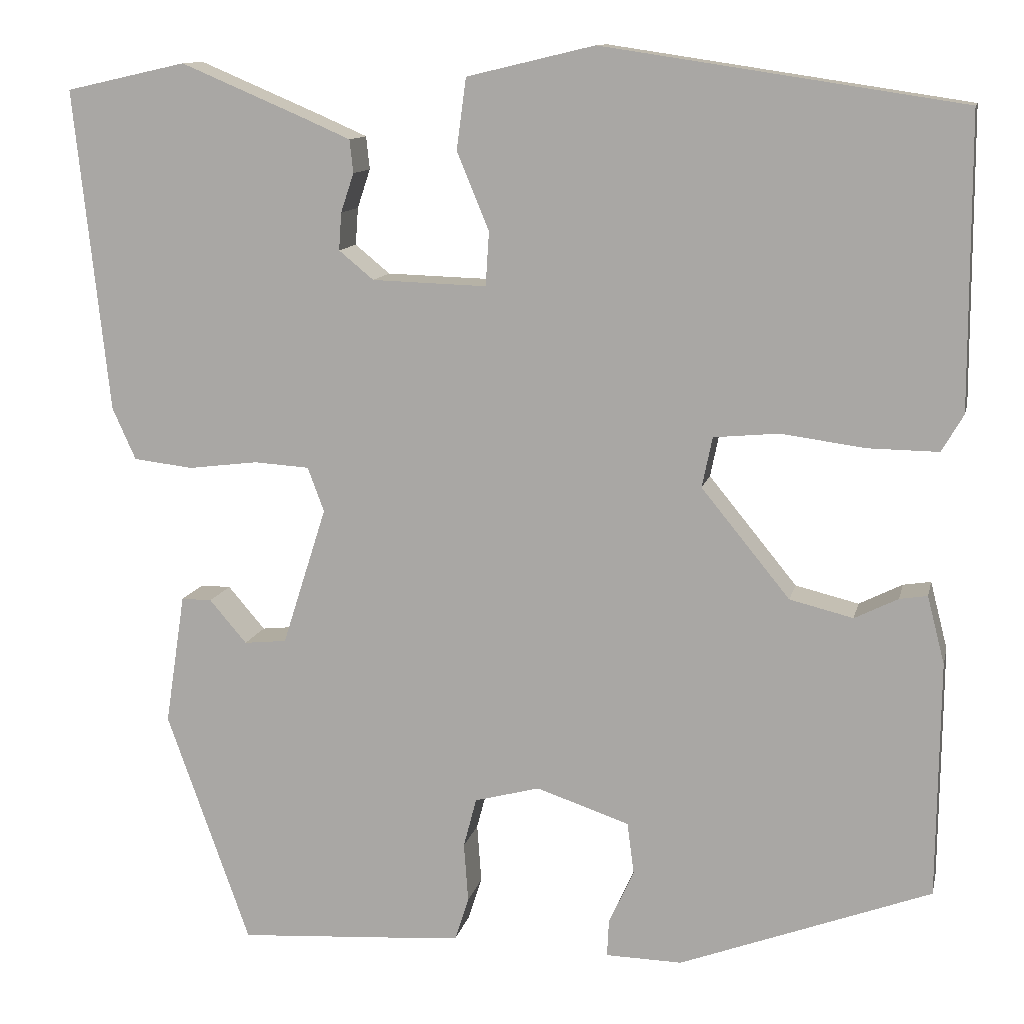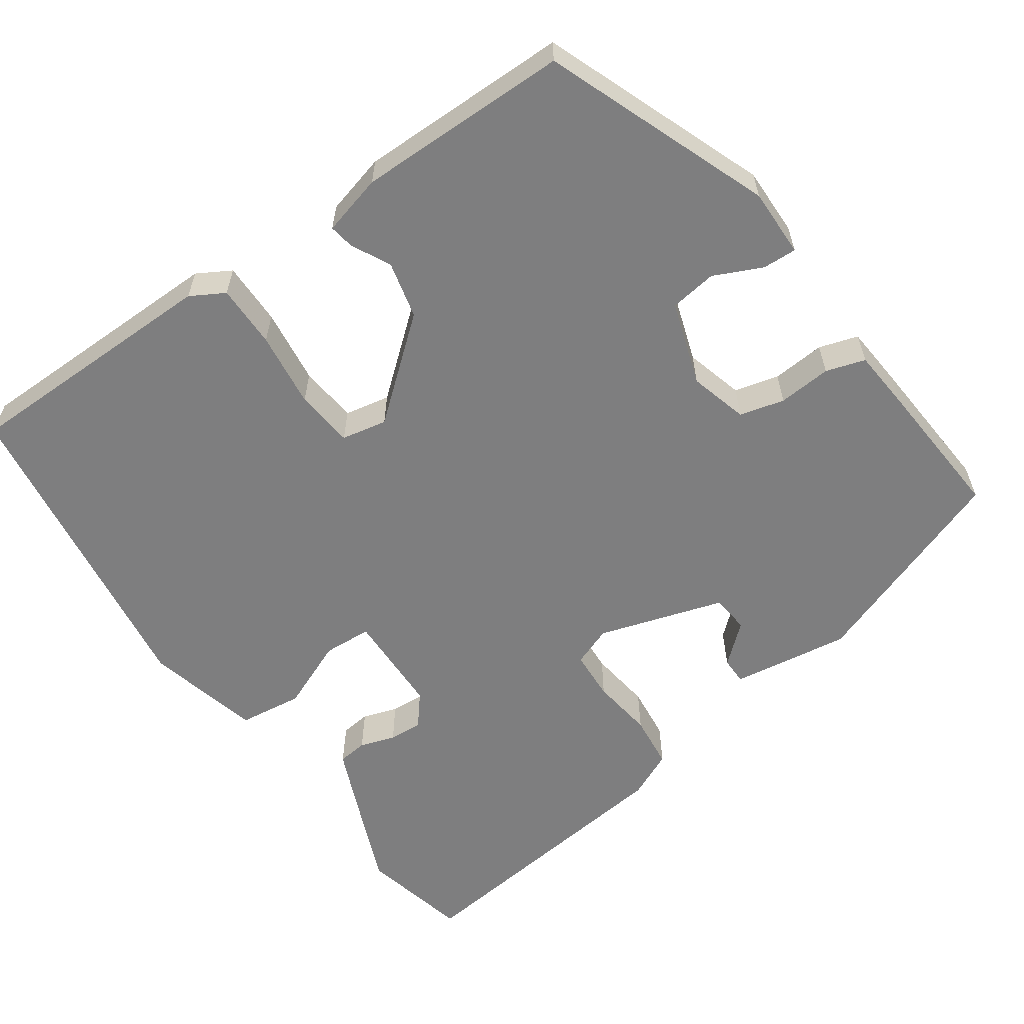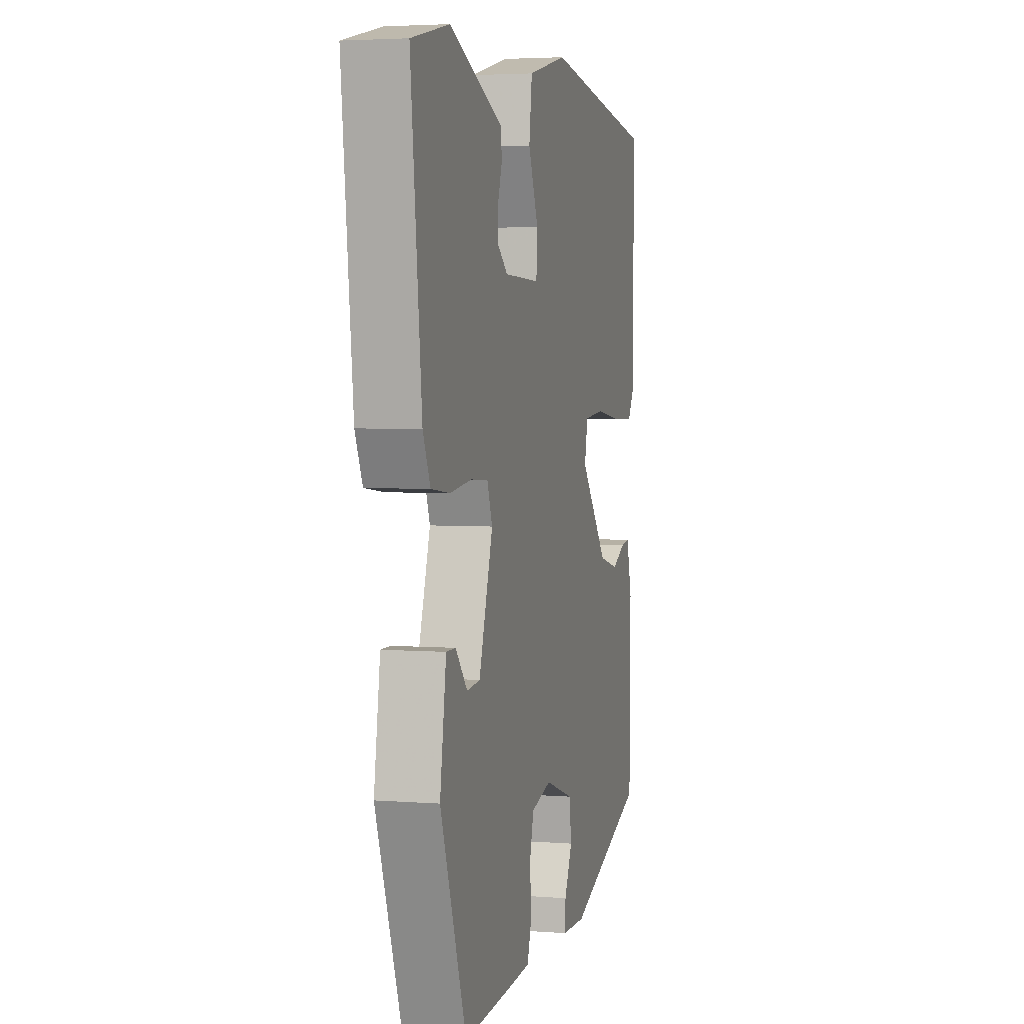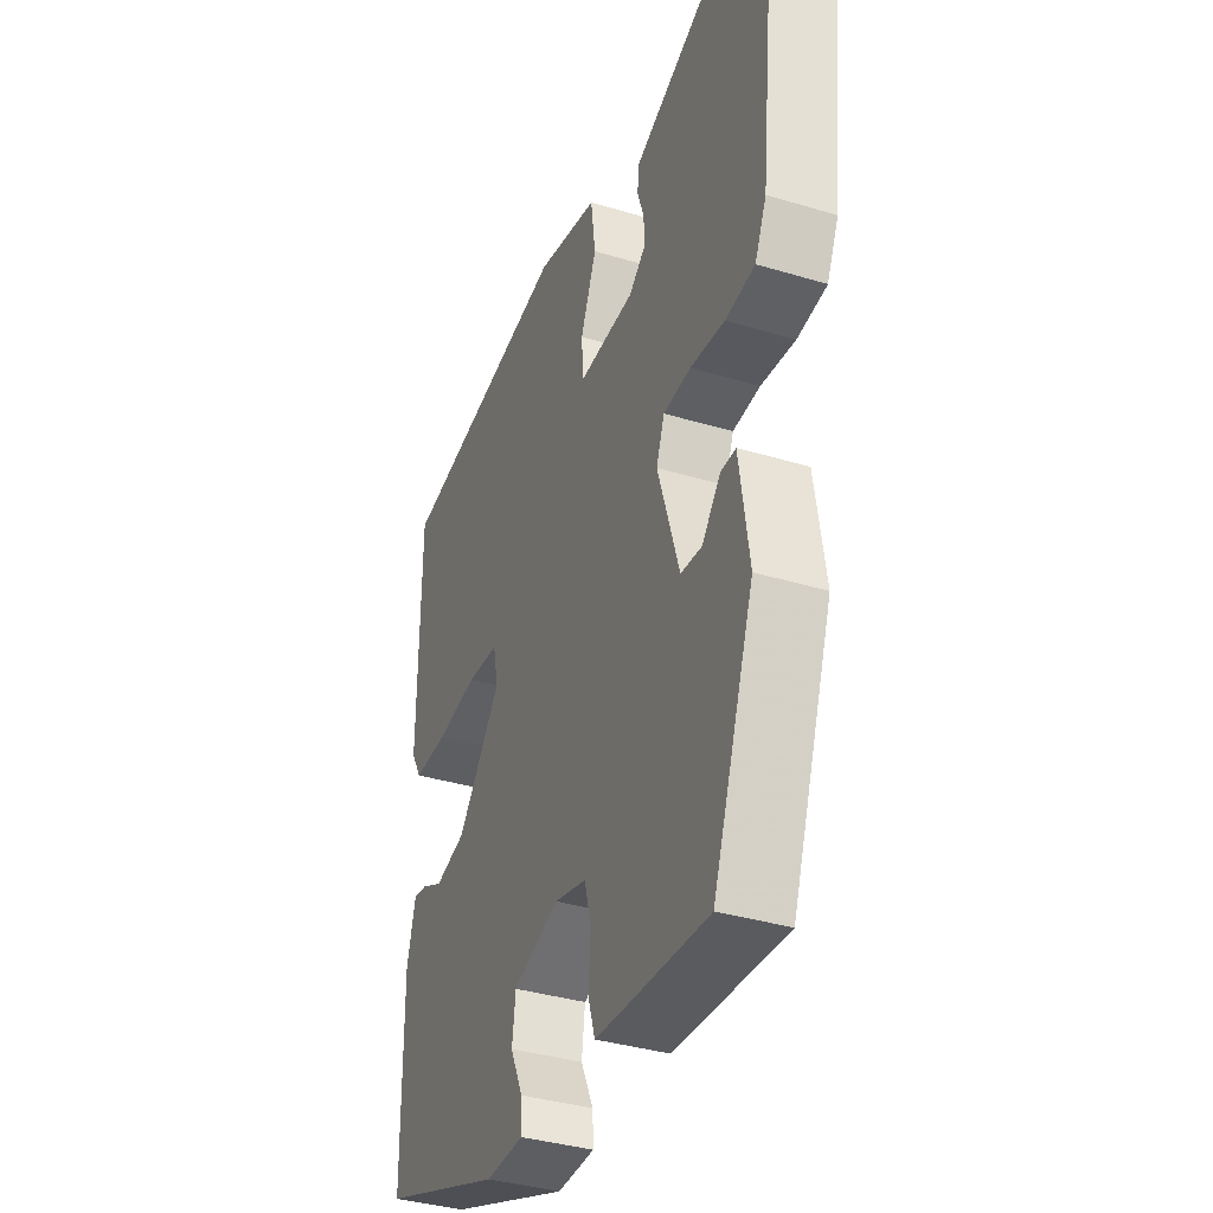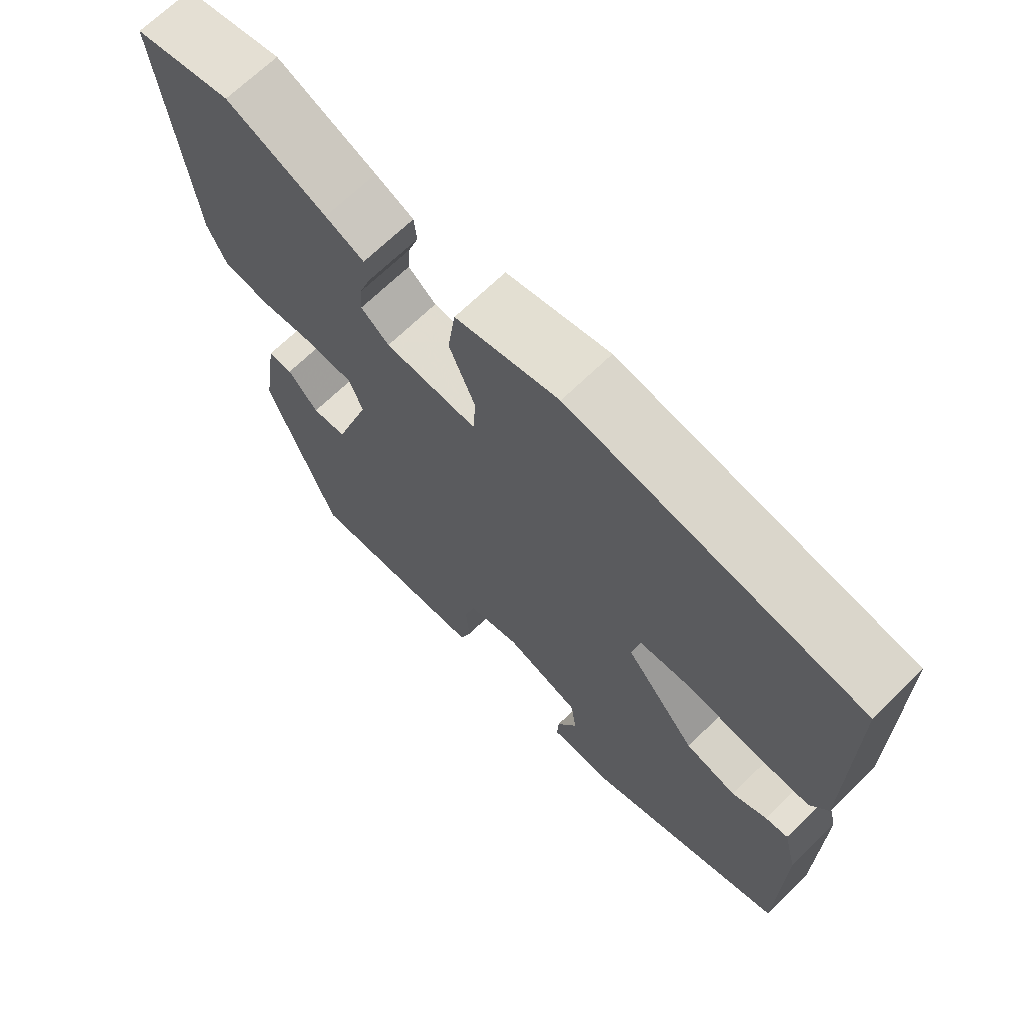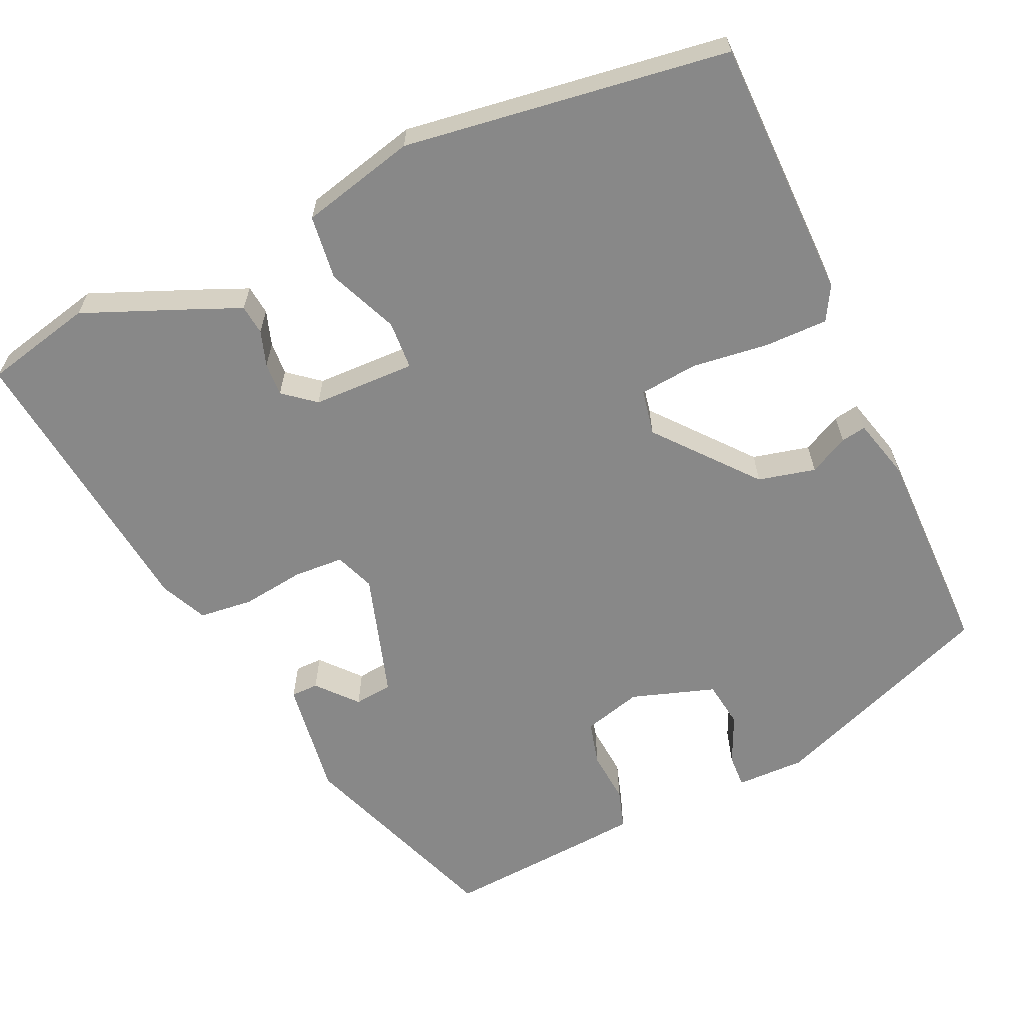
<metadata>
{"format":"obj","ext":"obj","renderer":"f3d","projection":"perspective","resolution":1024,"background":"white","views":[{"elev":11.7,"azim":12.3,"up":"+Z"},{"elev":-59.4,"azim":125.4,"up":"+Y"},{"elev":3.7,"azim":-75.3,"up":"+Z"},{"elev":-36.9,"azim":-111.3,"up":"+Z"},{"elev":68.5,"azim":45.7,"up":"+Z"},{"elev":-62.8,"azim":25.0,"up":"+Y"}]}
</metadata>
<code>
v 0.465 0.07 -0.413
v 0.175 0.07 -0.522
v 0.087 0.07 -0.52
v 0.089 0.07 -0.477
v 0.118 0.07 -0.415
v 0.11 0.07 -0.355
v 0.003 0.07 -0.319
v -0.072 0.07 -0.339
v -0.087 0.07 -0.396
v -0.082 0.07 -0.464
v -0.098 0.07 -0.514
v -0.176 0.07 -0.52
v -0.359 0.07 -0.532
v -0.455 0.07 -0.263
v -0.432 0.07 -0.112
v -0.397 0.07 -0.112
v -0.354 0.07 -0.162
v -0.305 0.07 -0.157
v -0.254 0.07 0.003
v -0.273 0.07 0.054
v -0.337 0.07 0.058
v -0.417 0.07 0.048
v -0.486 0.07 0.056
v -0.513 0.07 0.116
v -0.553 0.07 0.488
v -0.414 0.07 0.519
v -0.272 0.07 0.459
v -0.217 0.07 0.435
v -0.213 0.07 0.397
v -0.228 0.07 0.352
v -0.231 0.07 0.309
v -0.191 0.07 0.276
v -0.059 0.07 0.272
v -0.055 0.07 0.334
v -0.092 0.07 0.424
v -0.081 0.07 0.506
v 0.066 0.07 0.541
v 0.48 0.07 0.479
v 0.481 0.07 0.144
v 0.456 0.07 0.101
v 0.375 0.07 0.102
v 0.278 0.07 0.115
v 0.203 0.07 0.108
v 0.191 0.07 0.05
v 0.293 0.07 -0.075
v 0.366 0.07 -0.093
v 0.416 0.07 -0.068
v 0.448 0.07 -0.063
v 0.468 0.07 -0.141
v 0.465 0 -0.413
v 0.175 0 -0.522
v 0.087 0 -0.52
v 0.089 0 -0.477
v 0.118 0 -0.415
v 0.11 0 -0.355
v 0.003 0 -0.319
v -0.072 0 -0.339
v -0.087 0 -0.396
v -0.082 0 -0.464
v -0.098 0 -0.514
v -0.176 0 -0.52
v -0.359 0 -0.532
v -0.455 0 -0.263
v -0.432 0 -0.112
v -0.397 0 -0.112
v -0.354 0 -0.162
v -0.305 0 -0.157
v -0.254 0 0.003
v -0.273 0 0.054
v -0.337 0 0.058
v -0.417 0 0.048
v -0.486 0 0.056
v -0.513 0 0.116
v -0.553 0 0.488
v -0.414 0 0.519
v -0.272 0 0.459
v -0.217 0 0.435
v -0.213 0 0.397
v -0.228 0 0.352
v -0.231 0 0.309
v -0.191 0 0.276
v -0.059 0 0.272
v -0.055 0 0.334
v -0.092 0 0.424
v -0.081 0 0.506
v 0.066 0 0.541
v 0.48 0 0.479
v 0.481 0 0.144
v 0.456 0 0.101
v 0.375 0 0.102
v 0.278 0 0.115
v 0.203 0 0.108
v 0.191 0 0.05
v 0.293 0 -0.075
v 0.366 0 -0.093
v 0.416 0 -0.068
v 0.448 0 -0.063
v 0.468 0 -0.141
f 46 47 48 49
f 45 46 49 1
f 44 45 1 2
f 39 40 41 42
f 39 42 43
f 38 39 43
f 37 38 43
f 34 35 36 37
f 33 34 37 43
f 32 33 43 44
f 27 28 29 30
f 27 30 31
f 26 27 31
f 25 26 31
f 24 25 31 32
f 21 22 23 24
f 20 21 24 32
f 14 15 16 17
f 14 17 18
f 13 14 18
f 12 13 18 19
f 9 10 11 12
f 8 9 12 19
f 2 3 4 5
f 2 5 6
f 44 2 6
f 32 44 6 7
f 19 20 32
f 7 8 19 32
f 98 97 96 95
f 50 98 95 94
f 51 50 94 93
f 91 90 89 88
f 92 91 88
f 92 88 87
f 92 87 86
f 86 85 84 83
f 92 86 83 82
f 93 92 82 81
f 79 78 77 76
f 80 79 76
f 80 76 75
f 80 75 74
f 81 80 74 73
f 73 72 71 70
f 81 73 70 69
f 66 65 64 63
f 67 66 63
f 67 63 62
f 68 67 62 61
f 61 60 59 58
f 68 61 58 57
f 54 53 52 51
f 55 54 51
f 55 51 93
f 56 55 93 81
f 81 69 68
f 81 68 57 56
f 1 50 51 2
f 2 51 52 3
f 3 52 53 4
f 4 53 54 5
f 5 54 55 6
f 6 55 56 7
f 7 56 57 8
f 8 57 58 9
f 9 58 59 10
f 10 59 60 11
f 11 60 61 12
f 12 61 62 13
f 13 62 63 14
f 14 63 64 15
f 15 64 65 16
f 16 65 66 17
f 17 66 67 18
f 18 67 68 19
f 19 68 69 20
f 20 69 70 21
f 21 70 71 22
f 22 71 72 23
f 23 72 73 24
f 24 73 74 25
f 25 74 75 26
f 26 75 76 27
f 27 76 77 28
f 28 77 78 29
f 29 78 79 30
f 30 79 80 31
f 31 80 81 32
f 32 81 82 33
f 33 82 83 34
f 34 83 84 35
f 35 84 85 36
f 36 85 86 37
f 37 86 87 38
f 38 87 88 39
f 39 88 89 40
f 40 89 90 41
f 41 90 91 42
f 42 91 92 43
f 43 92 93 44
f 44 93 94 45
f 45 94 95 46
f 46 95 96 47
f 47 96 97 48
f 48 97 98 49
f 49 98 50 1

</code>
